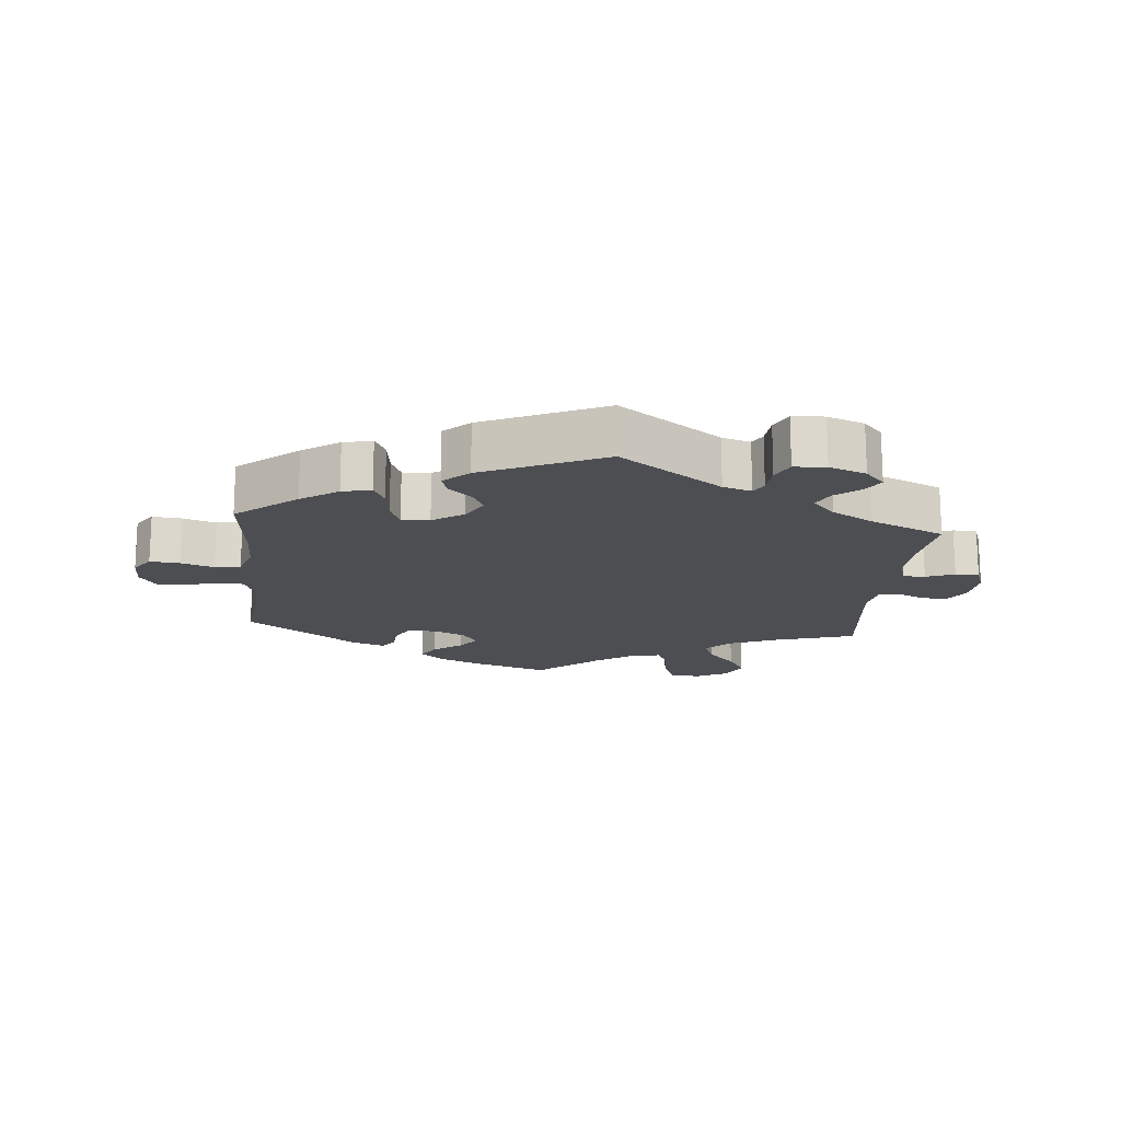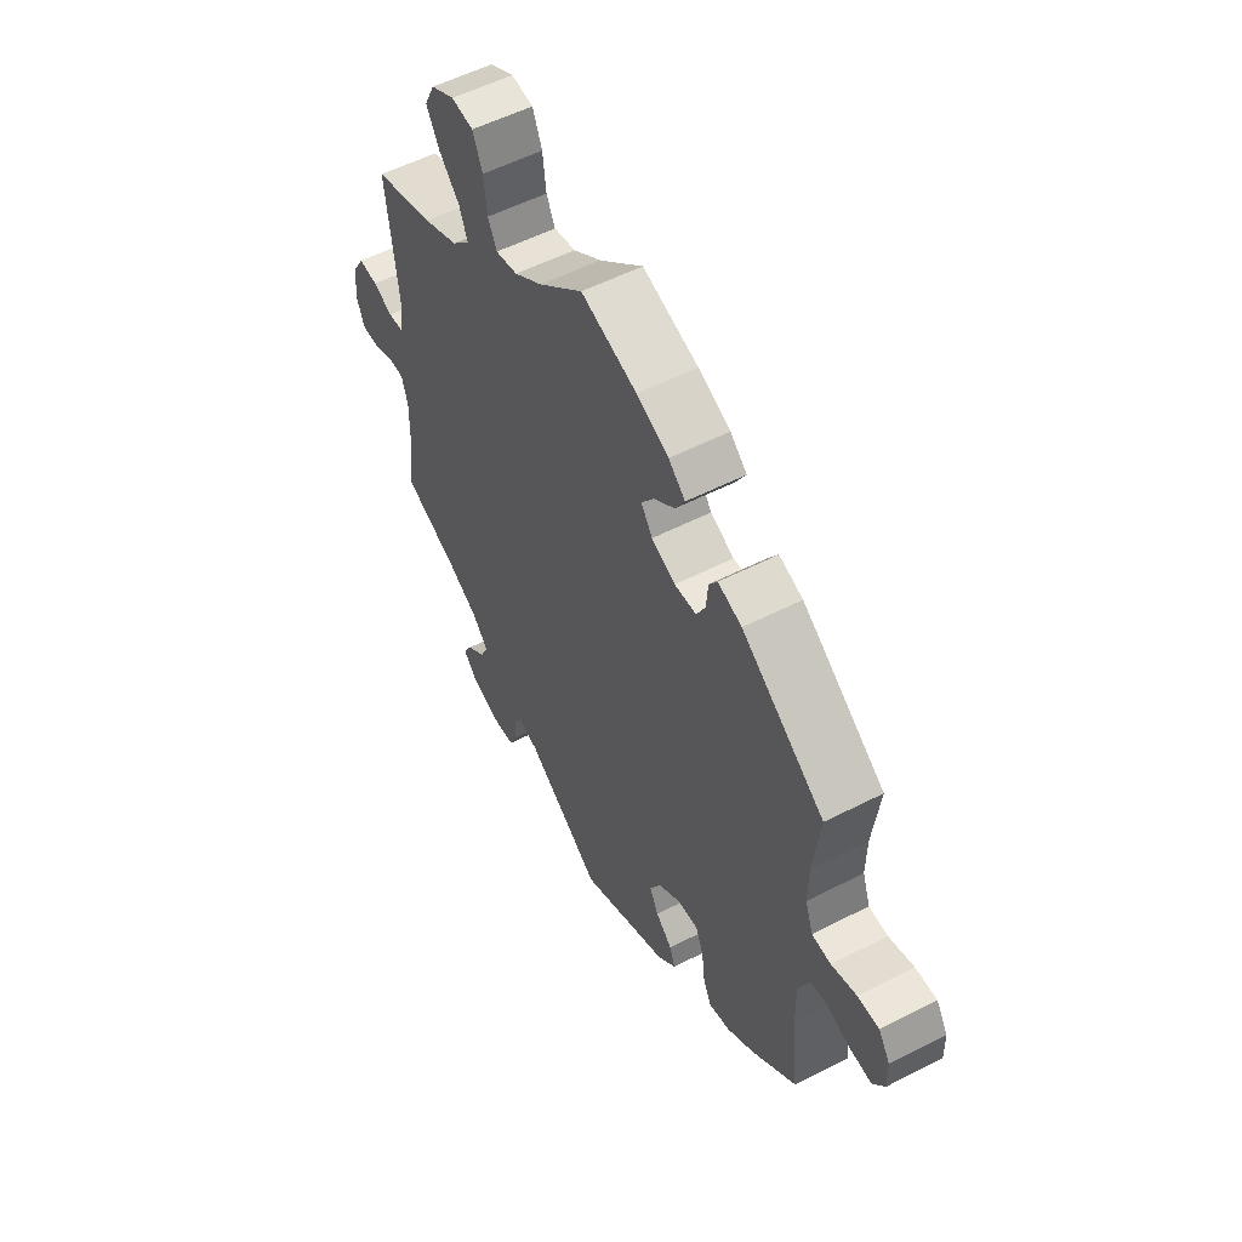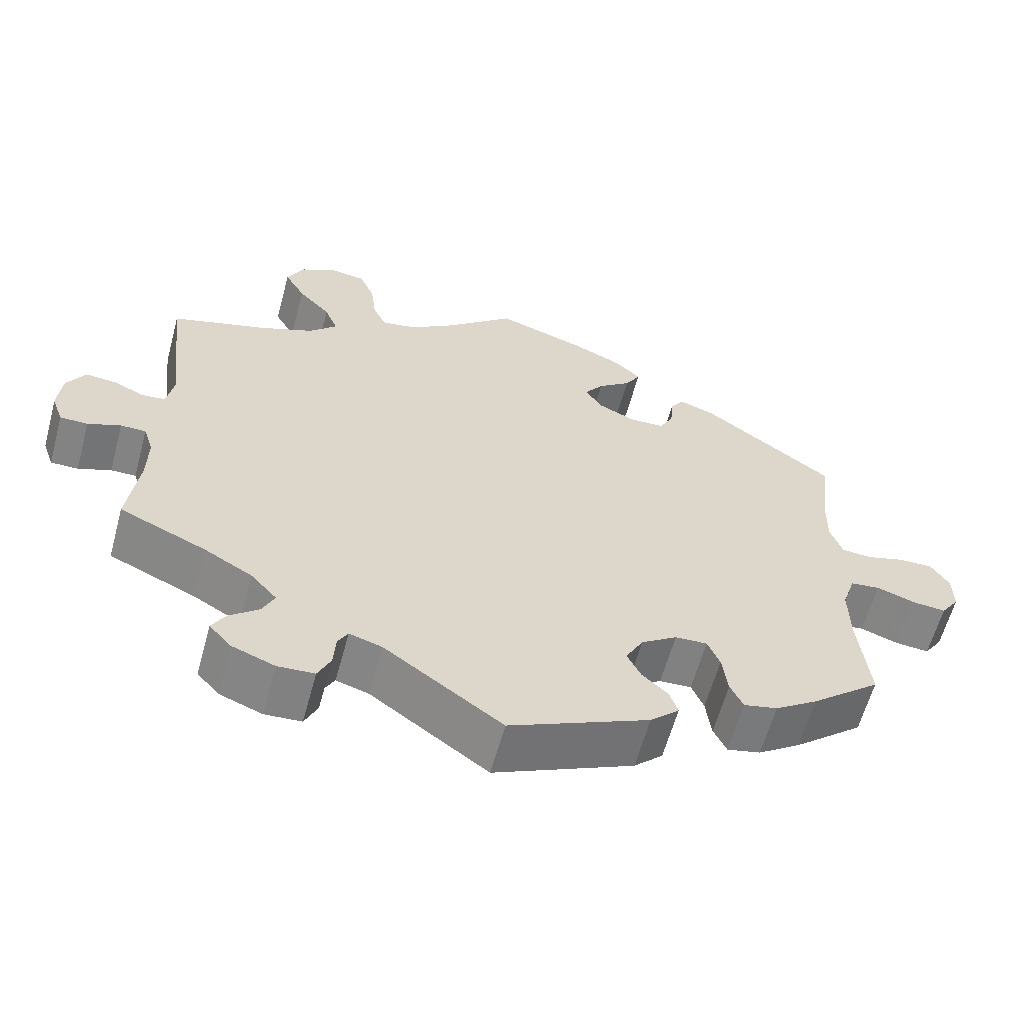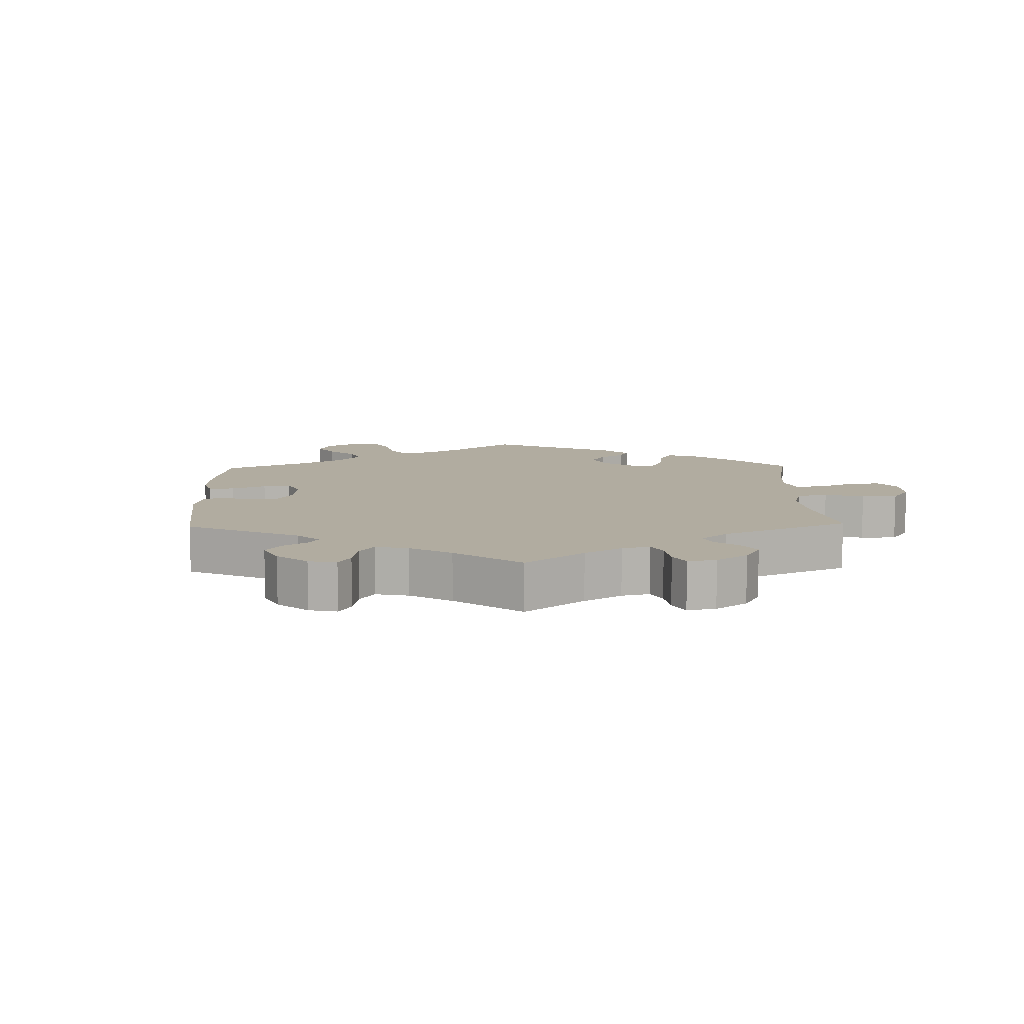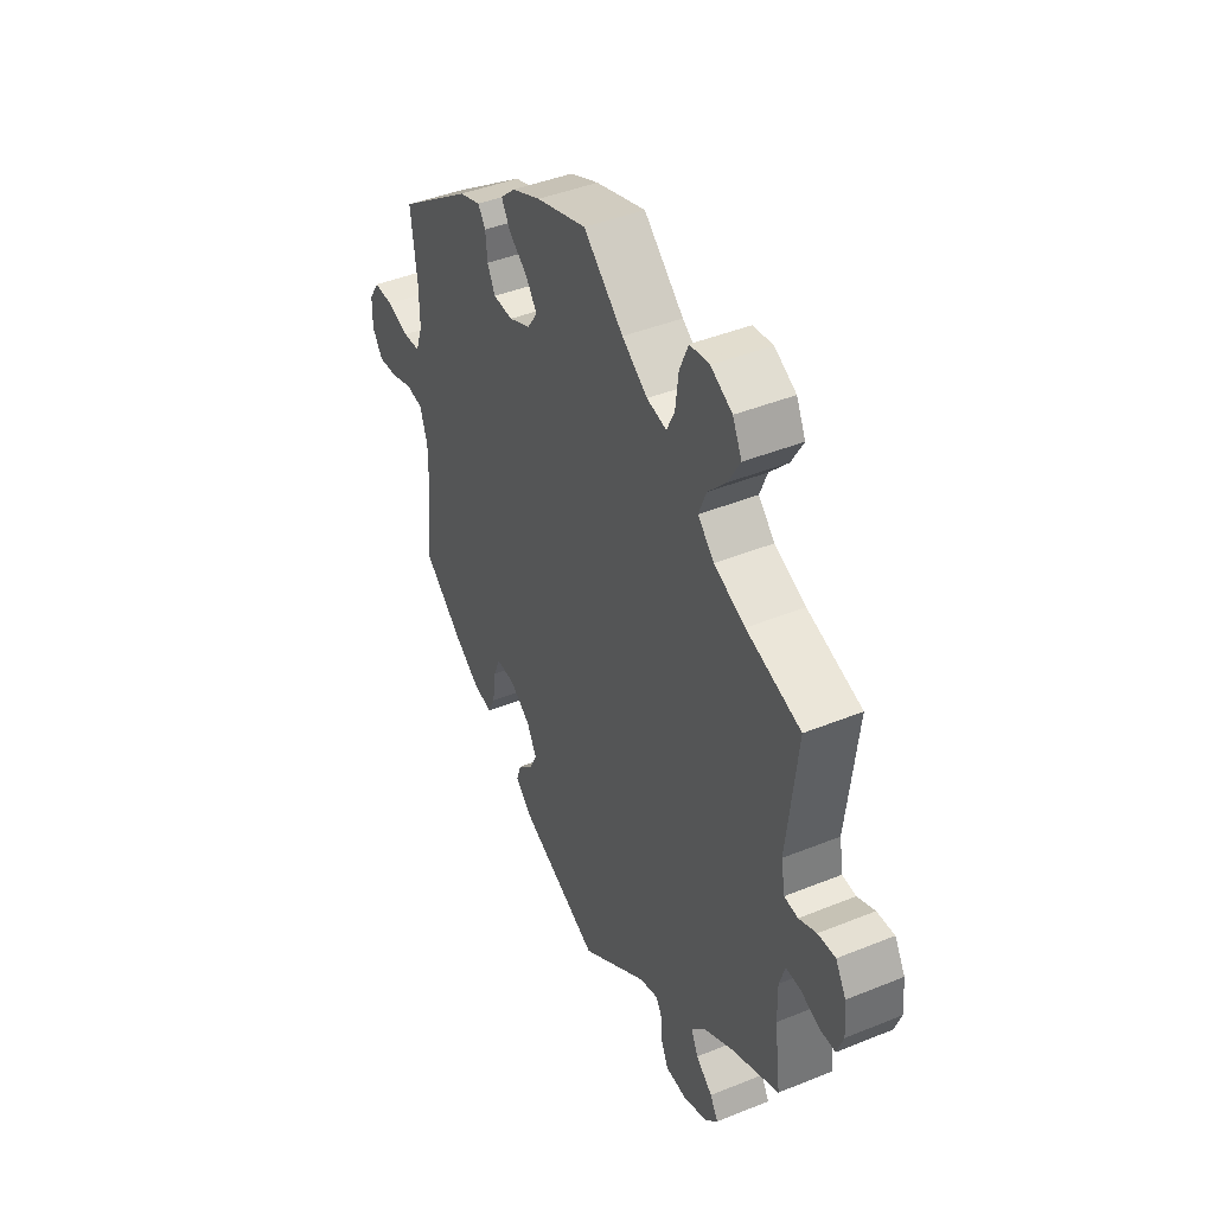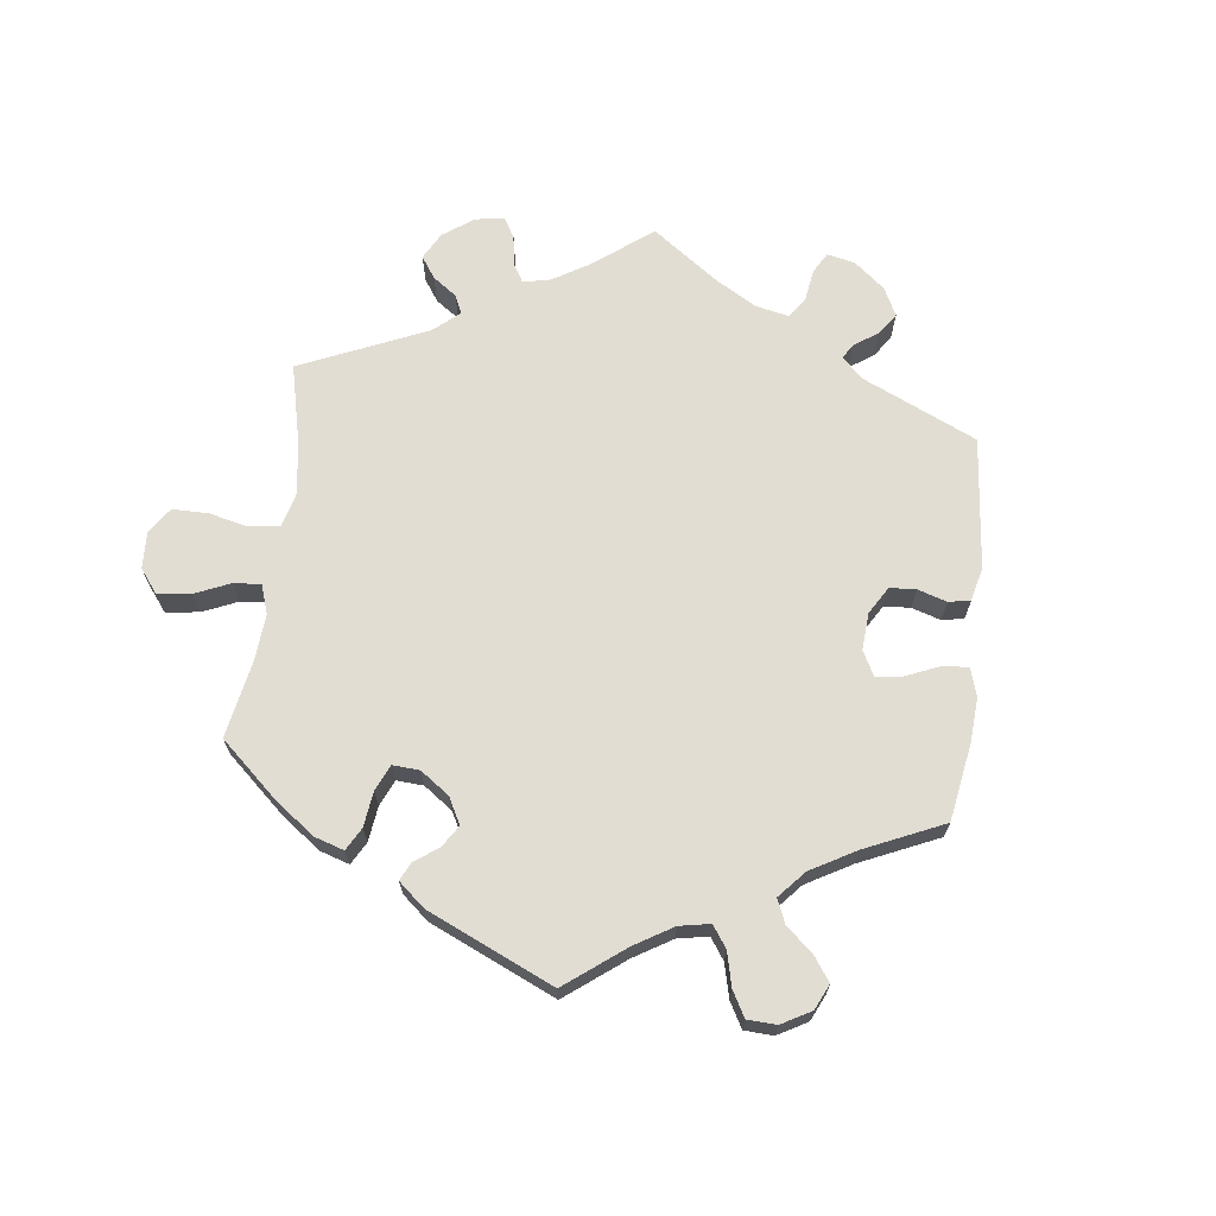
<metadata>
{"format":"obj","ext":"obj","renderer":"f3d","projection":"perspective","resolution":1024,"background":"white","views":[{"elev":-16.6,"azim":174.6,"up":"+Y"},{"elev":54.7,"azim":61.5,"up":"+Z"},{"elev":-61.0,"azim":-15.2,"up":"+Z"},{"elev":10.1,"azim":-121.6,"up":"+Y"},{"elev":43.0,"azim":-115.7,"up":"+Z"},{"elev":68.3,"azim":66.8,"up":"+Y"}]}
</metadata>
<code>
v 0.487 0.07 0.178
v 0.486 0.07 0.111
v 0.502 0.07 0.066
v 0.541 0.07 0.063
v 0.592 0.07 0.078
v 0.636 0.07 0.079
v 0.66 0.07 0.042
v 0.661 0.07 -0.009
v 0.637 0.07 -0.044
v 0.592 0.07 -0.04
v 0.542 0.07 -0.023
v 0.503 0.07 -0.028
v 0.486 0.07 -0.08
v 0.487 0.07 -0.158
v 0.501 0.07 -0.288
v 0.41 0.07 -0.364
v 0.354 0.07 -0.402
v 0.31 0.07 -0.412
v 0.293 0.07 -0.377
v 0.286 0.07 -0.322
v 0.27 0.07 -0.284
v 0.228 0.07 -0.286
v 0.181 0.07 -0.318
v 0.158 0.07 -0.36
v 0.176 0.07 -0.396
v 0.21 0.07 -0.427
v 0.221 0.07 -0.459
v 0.183 0.07 -0.495
v 0 0.07 -0.578
v -0.154 0.07 -0.469
v -0.197 0.07 -0.456
v -0.21 0.07 -0.479
v -0.213 0.07 -0.523
v -0.23 0.07 -0.559
v -0.278 0.07 -0.562
v -0.334 0.07 -0.541
v -0.363 0.07 -0.509
v -0.345 0.07 -0.478
v -0.307 0.07 -0.447
v -0.291 0.07 -0.413
v -0.325 0.07 -0.375
v -0.388 0.07 -0.339
v -0.501 0.07 -0.289
v -0.487 0.07 -0.179
v -0.486 0.07 -0.114
v -0.499 0.07 -0.073
v -0.532 0.07 -0.073
v -0.575 0.07 -0.09
v -0.611 0.07 -0.09
v -0.626 0.07 -0.049
v -0.621 0.07 0.008
v -0.597 0.07 0.048
v -0.557 0.07 0.045
v -0.517 0.07 0.027
v -0.486 0.07 0.03
v -0.477 0.07 0.081
v -0.501 0.07 0.289
v -0.377 0.07 0.327
v -0.306 0.07 0.357
v -0.269 0.07 0.394
v -0.286 0.07 0.437
v -0.328 0.07 0.482
v -0.355 0.07 0.529
v -0.334 0.07 0.572
v -0.285 0.07 0.598
v -0.24 0.07 0.592
v -0.22 0.07 0.545
v -0.213 0.07 0.487
v -0.195 0.07 0.45
v -0.15 0.07 0.459
v -0.092 0.07 0.499
v -0.001 0.07 0.578
v 0.114 0.07 0.541
v 0.18 0.07 0.512
v 0.214 0.07 0.481
v 0.194 0.07 0.447
v 0.151 0.07 0.414
v 0.126 0.07 0.379
v 0.149 0.07 0.345
v 0.198 0.07 0.323
v 0.243 0.07 0.325
v 0.261 0.07 0.36
v 0.265 0.07 0.404
v 0.282 0.07 0.429
v 0.331 0.07 0.412
v 0.501 0.07 0.29
v 0.487 0 0.178
v 0.486 0 0.111
v 0.502 0 0.066
v 0.541 0 0.063
v 0.592 0 0.078
v 0.636 0 0.079
v 0.66 0 0.042
v 0.661 0 -0.009
v 0.637 0 -0.044
v 0.592 0 -0.04
v 0.542 0 -0.023
v 0.503 0 -0.028
v 0.486 0 -0.08
v 0.487 0 -0.158
v 0.501 0 -0.288
v 0.41 0 -0.364
v 0.354 0 -0.402
v 0.31 0 -0.412
v 0.293 0 -0.377
v 0.286 0 -0.322
v 0.27 0 -0.284
v 0.228 0 -0.286
v 0.181 0 -0.318
v 0.158 0 -0.36
v 0.176 0 -0.396
v 0.21 0 -0.427
v 0.221 0 -0.459
v 0.183 0 -0.495
v 0 0 -0.578
v -0.154 0 -0.469
v -0.197 0 -0.456
v -0.21 0 -0.479
v -0.213 0 -0.523
v -0.23 0 -0.559
v -0.278 0 -0.562
v -0.334 0 -0.541
v -0.363 0 -0.509
v -0.345 0 -0.478
v -0.307 0 -0.447
v -0.291 0 -0.413
v -0.325 0 -0.375
v -0.388 0 -0.339
v -0.501 0 -0.289
v -0.487 0 -0.179
v -0.486 0 -0.114
v -0.499 0 -0.073
v -0.532 0 -0.073
v -0.575 0 -0.09
v -0.611 0 -0.09
v -0.626 0 -0.049
v -0.621 0 0.008
v -0.597 0 0.048
v -0.557 0 0.045
v -0.517 0 0.027
v -0.486 0 0.03
v -0.477 0 0.081
v -0.501 0 0.289
v -0.377 0 0.327
v -0.306 0 0.357
v -0.269 0 0.394
v -0.286 0 0.437
v -0.328 0 0.482
v -0.355 0 0.529
v -0.334 0 0.572
v -0.285 0 0.598
v -0.24 0 0.592
v -0.22 0 0.545
v -0.213 0 0.487
v -0.195 0 0.45
v -0.15 0 0.459
v -0.092 0 0.499
v -0.001 0 0.578
v 0.114 0 0.541
v 0.18 0 0.512
v 0.214 0 0.481
v 0.194 0 0.447
v 0.151 0 0.414
v 0.126 0 0.379
v 0.149 0 0.345
v 0.198 0 0.323
v 0.243 0 0.325
v 0.261 0 0.36
v 0.265 0 0.404
v 0.282 0 0.429
v 0.331 0 0.412
v 0.501 0 0.29
f 85 86 1
f 82 83 84 85
f 81 82 85 1
f 80 81 1 2
f 79 80 2 3
f 74 75 76 77
f 74 77 78
f 71 72 73 74
f 70 71 74 78
f 69 70 78 79
f 65 66 67 68
f 65 68 69
f 64 65 69
f 61 62 63 64
f 60 61 64 69
f 59 60 69 79
f 56 57 58
f 55 56 58 59
f 51 52 53 54
f 51 54 55
f 50 51 55
f 47 48 49 50
f 46 47 50 55
f 45 46 55 59
f 42 43 44
f 41 42 44 45
f 40 41 45 59
f 36 37 38 39
f 36 39 40
f 35 36 40
f 32 33 34 35
f 31 32 35 40
f 30 31 40 59
f 25 26 27 28
f 24 25 28 29
f 23 24 29 30
f 17 18 19 20
f 17 20 21
f 14 15 16 17
f 13 14 17 21
f 12 13 21 22
f 8 9 10 11
f 6 7 8 11
f 4 5 6 11
f 3 4 11 12
f 23 30 59 79
f 22 23 79
f 3 12 22 79
f 87 172 171
f 171 170 169 168
f 87 171 168 167
f 88 87 167 166
f 89 88 166 165
f 163 162 161 160
f 164 163 160
f 160 159 158 157
f 164 160 157 156
f 165 164 156 155
f 154 153 152 151
f 155 154 151
f 155 151 150
f 150 149 148 147
f 155 150 147 146
f 165 155 146 145
f 144 143 142
f 145 144 142 141
f 140 139 138 137
f 141 140 137
f 141 137 136
f 136 135 134 133
f 141 136 133 132
f 145 141 132 131
f 130 129 128
f 131 130 128 127
f 145 131 127 126
f 125 124 123 122
f 126 125 122
f 126 122 121
f 121 120 119 118
f 126 121 118 117
f 145 126 117 116
f 114 113 112 111
f 115 114 111 110
f 116 115 110 109
f 106 105 104 103
f 107 106 103
f 103 102 101 100
f 107 103 100 99
f 108 107 99 98
f 97 96 95 94
f 97 94 93 92
f 97 92 91 90
f 98 97 90 89
f 165 145 116 109
f 165 109 108
f 165 108 98 89
f 1 87 88 2
f 2 88 89 3
f 3 89 90 4
f 4 90 91 5
f 5 91 92 6
f 6 92 93 7
f 7 93 94 8
f 8 94 95 9
f 9 95 96 10
f 10 96 97 11
f 11 97 98 12
f 12 98 99 13
f 13 99 100 14
f 14 100 101 15
f 15 101 102 16
f 16 102 103 17
f 17 103 104 18
f 18 104 105 19
f 19 105 106 20
f 20 106 107 21
f 21 107 108 22
f 22 108 109 23
f 23 109 110 24
f 24 110 111 25
f 25 111 112 26
f 26 112 113 27
f 27 113 114 28
f 28 114 115 29
f 29 115 116 30
f 30 116 117 31
f 31 117 118 32
f 32 118 119 33
f 33 119 120 34
f 34 120 121 35
f 35 121 122 36
f 36 122 123 37
f 37 123 124 38
f 38 124 125 39
f 39 125 126 40
f 40 126 127 41
f 41 127 128 42
f 42 128 129 43
f 43 129 130 44
f 44 130 131 45
f 45 131 132 46
f 46 132 133 47
f 47 133 134 48
f 48 134 135 49
f 49 135 136 50
f 50 136 137 51
f 51 137 138 52
f 52 138 139 53
f 53 139 140 54
f 54 140 141 55
f 55 141 142 56
f 56 142 143 57
f 57 143 144 58
f 58 144 145 59
f 59 145 146 60
f 60 146 147 61
f 61 147 148 62
f 62 148 149 63
f 63 149 150 64
f 64 150 151 65
f 65 151 152 66
f 66 152 153 67
f 67 153 154 68
f 68 154 155 69
f 69 155 156 70
f 70 156 157 71
f 71 157 158 72
f 72 158 159 73
f 73 159 160 74
f 74 160 161 75
f 75 161 162 76
f 76 162 163 77
f 77 163 164 78
f 78 164 165 79
f 79 165 166 80
f 80 166 167 81
f 81 167 168 82
f 82 168 169 83
f 83 169 170 84
f 84 170 171 85
f 85 171 172 86
f 86 172 87 1

</code>
